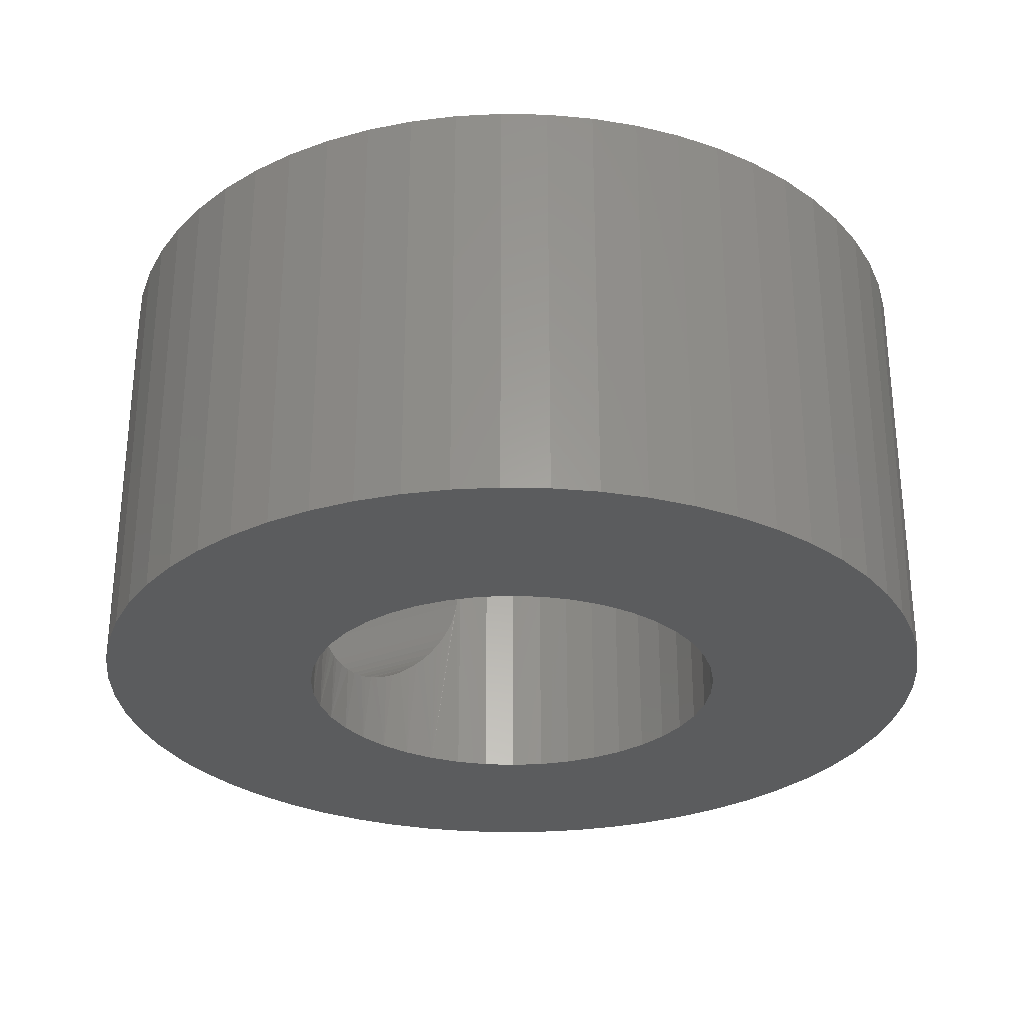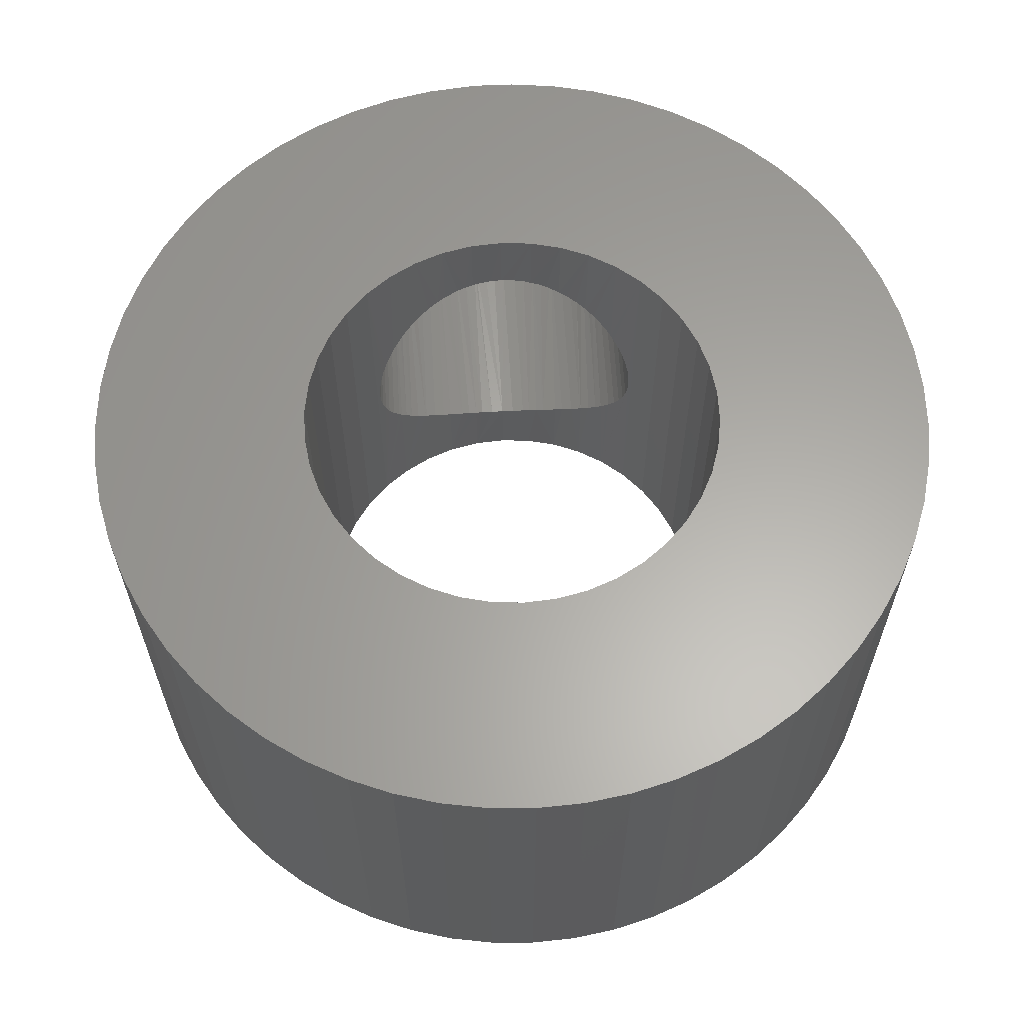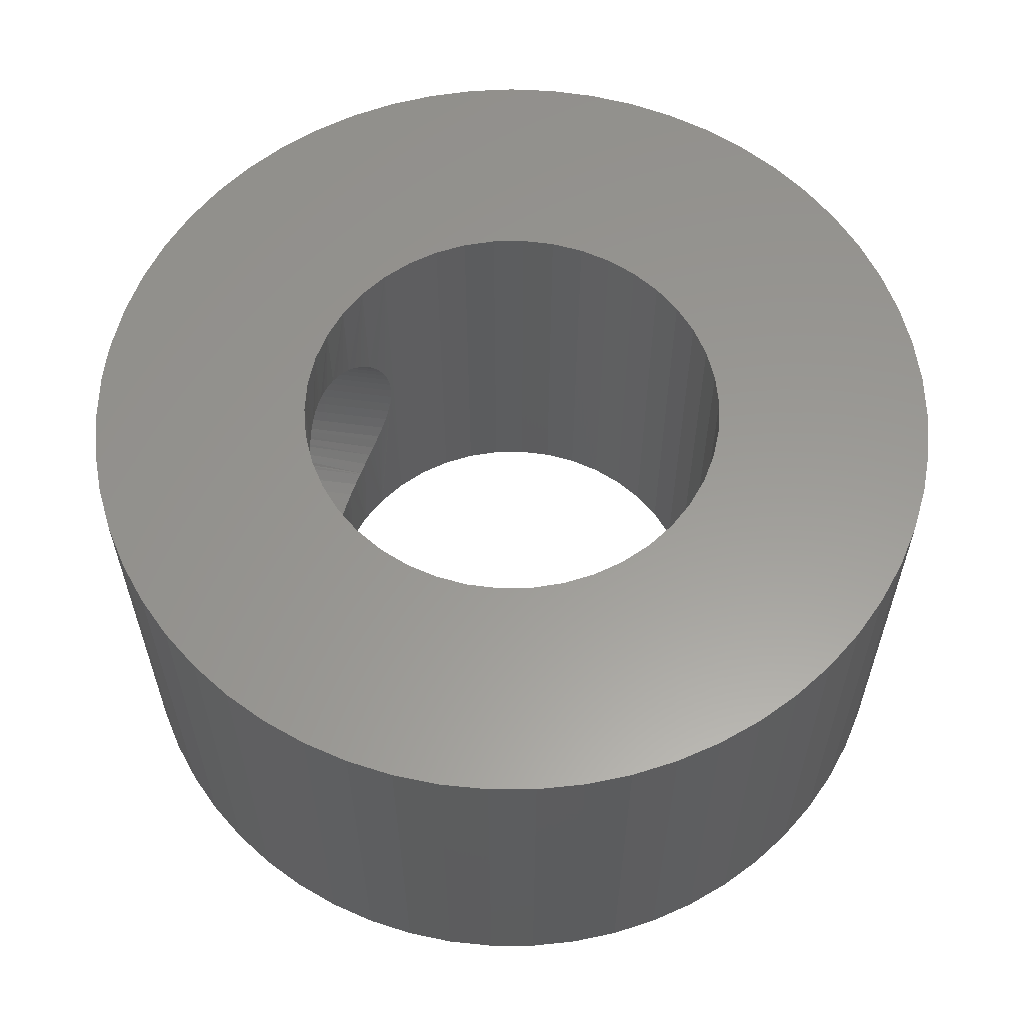
<metadata>
{"format":"stl","ext":"stl","renderer":"f3d","projection":"perspective","resolution":1024,"background":"white","views":[{"elev":-29.2,"azim":-149.6,"up":"+Z"},{"elev":62.2,"azim":-93.1,"up":"+Z"},{"elev":59.4,"azim":-172.4,"up":"+Z"}]}
</metadata>
<code>
# stl→obj: 348 verts, 748 faces
v 339.7 1153 123.8
v 335 1153 123.8
v 334.9 1153 123.8
v 334.5 1151 123.8
v 339.1 1150 123.8
v 334.7 1152 123.8
v 339.4 1151 123.8
v 339.6 1152 123.8
v 333.7 1150 123.8
v 337.5 1147 123.8
v 334.1 1151 123.8
v 338.1 1148 123.8
v 338.6 1149 123.8
v 331.9 1149 123.8
v 334.4 1145 123.8
v 332.6 1149 123.8
v 335.2 1145 123.8
v 333.2 1150 123.8
v 336.1 1146 123.8
v 336.8 1146 123.8
v 330.6 1149 123.8
v 331.5 1144 123.8
v 331.3 1149 123.8
v 332.5 1144 123.8
v 333.4 1144 123.8
v 328.5 1149 123.8
v 327.4 1144 123.8
v 329.1 1149 123.8
v 328.4 1144 123.8
v 329.8 1149 123.8
v 329.4 1144 123.8
v 330.4 1144 123.8
v 327.2 1150 123.8
v 324.7 1146 123.8
v 327.8 1149 123.8
v 325.6 1145 123.8
v 326.5 1145 123.8
v 327.8 1157 123.8
v 324.7 1161 123.8
v 327.2 1157 123.8
v 323.9 1160 123.8
v 326.7 1157 123.8
v 323.2 1160 123.8
v 326.3 1156 123.8
v 325.6 1155 123.8
v 320.9 1155 123.8
v 325.5 1154 123.8
v 320.7 1154 123.8
v 325.4 1153 123.8
v 320.7 1153 123.8
v 325.5 1153 123.8
v 322.5 1159 123.8
v 322 1158 123.8
v 325.9 1155 123.8
v 321.5 1157 123.8
v 321.2 1156 123.8
v 334.1 1156 123.8
v 337.5 1159 123.8
v 333.7 1157 123.8
v 336.8 1160 123.8
v 333.2 1157 123.8
v 336.1 1161 123.8
v 332.6 1157 123.8
v 339.7 1154 123.8
v 334.9 1154 123.8
v 339.6 1155 123.8
v 334.7 1155 123.8
v 329.1 1158 123.8
v 327.4 1162 123.8
v 328.5 1158 123.8
v 326.5 1162 123.8
v 325.6 1162 123.8
v 331.3 1158 123.8
v 331.5 1163 123.8
v 330.6 1158 123.8
v 330.4 1163 123.8
v 329.8 1158 123.8
v 329.4 1163 123.8
v 328.4 1163 123.8
v 339.4 1156 123.8
v 339.1 1157 123.8
v 334.5 1155 123.8
v 338.6 1158 123.8
v 338.1 1159 123.8
v 325.9 1151 123.8
v 322 1148 123.8
v 326.3 1151 123.8
v 322.5 1148 123.8
v 326.7 1150 123.8
v 323.2 1147 123.8
v 323.9 1146 123.8
v 320.7 1152 123.8
v 320.9 1151 123.8
v 325.6 1152 123.8
v 321.2 1150 123.8
v 321.5 1149 123.8
v 335.2 1161 123.8
v 334.4 1162 123.8
v 331.9 1158 123.8
v 333.4 1162 123.8
v 332.5 1163 123.8
v 325.6 1152 114.3
v 320.9 1151 114.3
v 325.5 1153 114.3
v 320.7 1152 114.3
v 325.4 1153 114.3
v 320.7 1153 114.3
v 325.5 1154 114.3
v 327.8 1149 114.3
v 324.7 1146 114.3
v 327.2 1150 114.3
v 323.9 1146 114.3
v 326.7 1150 114.3
v 323.2 1147 114.3
v 326.3 1151 114.3
v 331.9 1158 114.3
v 334.4 1162 114.3
v 332.6 1157 114.3
v 335.2 1161 114.3
v 333.2 1157 114.3
v 336.1 1161 114.3
v 333.7 1157 114.3
v 325.9 1155 114.3
v 322 1158 114.3
v 326.3 1156 114.3
v 322.5 1159 114.3
v 326.7 1157 114.3
v 323.2 1160 114.3
v 327.2 1157 114.3
v 339.7 1154 114.3
v 335 1153 114.3
v 334.9 1154 114.3
v 330.6 1158 114.3
v 331.5 1163 114.3
v 331.3 1158 114.3
v 332.5 1163 114.3
v 333.4 1162 114.3
v 328.5 1158 114.3
v 327.4 1162 114.3
v 329.1 1158 114.3
v 328.4 1163 114.3
v 329.8 1158 114.3
v 329.4 1163 114.3
v 330.4 1163 114.3
v 323.9 1160 114.3
v 324.7 1161 114.3
v 327.8 1157 114.3
v 325.6 1162 114.3
v 326.5 1162 114.3
v 320.7 1154 114.3
v 320.9 1155 114.3
v 325.6 1155 114.3
v 321.2 1156 114.3
v 321.5 1157 114.3
v 322.5 1148 114.3
v 322 1148 114.3
v 325.9 1151 114.3
v 321.5 1149 114.3
v 321.2 1150 114.3
v 329.1 1149 114.3
v 327.4 1144 114.3
v 328.5 1149 114.3
v 326.5 1145 114.3
v 325.6 1145 114.3
v 331.3 1149 114.3
v 331.5 1144 114.3
v 330.6 1149 114.3
v 330.4 1144 114.3
v 329.8 1149 114.3
v 329.4 1144 114.3
v 328.4 1144 114.3
v 339.7 1153 114.3
v 334.9 1153 114.3
v 339.6 1152 114.3
v 334.7 1152 114.3
v 334.5 1155 114.3
v 339.1 1157 114.3
v 334.7 1155 114.3
v 339.4 1156 114.3
v 339.6 1155 114.3
v 336.8 1160 114.3
v 337.5 1159 114.3
v 334.1 1156 114.3
v 338.1 1159 114.3
v 338.6 1158 114.3
v 332.6 1149 114.3
v 334.4 1145 114.3
v 331.9 1149 114.3
v 333.4 1144 114.3
v 332.5 1144 114.3
v 334.1 1151 114.3
v 337.5 1147 114.3
v 333.7 1150 114.3
v 336.8 1146 114.3
v 333.2 1150 114.3
v 336.1 1146 114.3
v 335.2 1145 114.3
v 339.4 1151 114.3
v 339.1 1150 114.3
v 334.5 1151 114.3
v 338.6 1149 114.3
v 338.1 1148 114.3
v 339.7 1153 115.9
v 339.7 1154 115.9
v 339.6 1155 116.2
v 339.7 1154 116.1
v 339.7 1154 116
v 339.4 1156 117
v 339.5 1156 116.8
v 339.5 1155 116.6
v 339.5 1155 116.5
v 339.6 1155 116.3
v 339.2 1156 119.9
v 339.2 1156 119.6
v 339.2 1156 119.3
v 339.2 1156 119.1
v 339.3 1156 120.7
v 339.3 1156 120.4
v 339.2 1156 120.1
v 339.2 1156 118.8
v 339.2 1156 118.5
v 339.2 1156 118.2
v 339.2 1156 118
v 339.3 1156 117.7
v 339.3 1156 117.5
v 339.3 1156 117.3
v 339.4 1156 117.1
v 339.5 1156 121.3
v 339.5 1155 121.5
v 339.5 1155 121.7
v 339.4 1156 121.1
v 339.4 1156 121
v 339.3 1156 120.8
v 339.7 1154 122.2
v 339.7 1154 122
v 339.6 1155 122
v 339.6 1155 121.8
v 339.7 1154 122.1
v 339.7 1153 122.2
v 339.6 1152 122
v 339.7 1152 122
v 339.7 1152 122.1
v 339.4 1151 121.1
v 339.5 1151 121.3
v 339.5 1151 121.5
v 339.5 1151 121.7
v 339.6 1152 121.8
v 339.6 1152 121.9
v 339.2 1150 118.2
v 339.2 1150 118.5
v 339.2 1150 118.8
v 339.2 1150 119.1
v 339.3 1151 117.5
v 339.3 1150 117.7
v 339.2 1150 118
v 339.2 1150 119.3
v 339.2 1150 119.6
v 339.2 1150 119.9
v 339.2 1150 120.1
v 339.3 1150 120.4
v 339.3 1151 120.7
v 339.3 1151 120.8
v 339.4 1151 121
v 339.5 1151 116.6
v 339.5 1151 116.8
v 339.5 1151 116.5
v 339.4 1151 117
v 339.4 1151 117.1
v 339.3 1151 117.3
v 339.7 1152 116.1
v 339.6 1152 116.2
v 339.6 1152 116.3
v 339.7 1152 116
v 334.9 1153 116
v 334.9 1152 116
v 334.8 1152 116.1
v 334.5 1151 116.6
v 334.6 1151 116.5
v 334.7 1152 116.3
v 334.7 1152 116.2
v 334.1 1151 117.4
v 334.2 1151 117.2
v 334.3 1151 117
v 334.4 1151 116.8
v 334.5 1151 116.7
v 333.9 1150 120.1
v 333.8 1150 119.9
v 334 1150 120.4
v 333.8 1150 119.6
v 333.8 1150 119.3
v 333.7 1150 119.1
v 333.8 1150 118.8
v 333.8 1150 118.5
v 333.8 1150 118.2
v 333.9 1150 118
v 334 1150 117.7
v 334.1 1151 117.5
v 334.3 1151 121.1
v 334.2 1151 120.9
v 334.1 1151 120.8
v 334.1 1151 120.7
v 334.6 1151 121.7
v 334.5 1151 121.5
v 334.4 1151 121.3
v 334.9 1152 122.1
v 334.9 1153 122.2
v 334.8 1152 122
v 334.7 1152 121.9
v 334.7 1152 121.8
v 334.9 1154 122.2
v 335 1153 122.2
v 334.9 1154 122.1
v 334.8 1154 122
v 334.5 1155 121.5
v 334.6 1155 121.7
v 334.7 1155 121.8
v 334.7 1155 121.9
v 334.2 1156 120.9
v 334.3 1156 121.1
v 334.4 1156 121.3
v 333.8 1156 118.8
v 333.7 1156 119.1
v 333.8 1156 118.5
v 334 1156 117.7
v 333.9 1156 118
v 333.8 1156 118.2
v 333.8 1156 119.3
v 333.8 1156 119.6
v 333.8 1156 119.9
v 333.9 1156 120.1
v 334 1156 120.4
v 334.1 1156 120.7
v 334.1 1156 120.8
v 334.3 1156 117
v 334.2 1156 117.2
v 334.1 1156 117.4
v 334.1 1156 117.5
v 334.6 1155 116.5
v 334.5 1155 116.6
v 334.5 1155 116.7
v 334.4 1156 116.8
v 334.9 1154 116
v 334.9 1154 115.9
v 334.8 1154 116.1
v 334.7 1155 116.2
v 334.7 1155 116.3
v 334.9 1153 115.9
v 335 1153 115.9
f 1 2 3
f 4 5 6
f 6 5 7
f 6 7 3
f 3 7 8
f 3 8 1
f 9 10 11
f 11 10 12
f 11 12 4
f 4 12 13
f 4 13 5
f 14 15 16
f 16 15 17
f 16 17 18
f 18 17 19
f 18 19 9
f 9 19 20
f 9 20 10
f 21 22 23
f 23 22 24
f 23 24 14
f 14 24 25
f 14 25 15
f 26 27 28
f 28 27 29
f 28 29 30
f 30 29 31
f 30 31 21
f 21 31 32
f 21 32 22
f 33 34 35
f 35 34 36
f 35 36 26
f 26 36 37
f 26 37 27
f 38 39 40
f 40 39 41
f 40 41 42
f 42 41 43
f 42 43 44
f 45 46 47
f 47 46 48
f 47 48 49
f 49 48 50
f 49 50 51
f 43 52 44
f 44 52 53
f 44 53 54
f 54 53 55
f 54 55 45
f 45 55 56
f 45 56 46
f 57 58 59
f 59 58 60
f 59 60 61
f 61 60 62
f 61 62 63
f 1 1 2
f 2 1 64
f 2 64 65
f 65 64 66
f 65 66 67
f 68 69 70
f 70 69 71
f 70 71 38
f 38 71 72
f 38 72 39
f 73 74 75
f 75 74 76
f 75 76 77
f 77 76 78
f 77 78 68
f 68 78 79
f 68 79 69
f 66 80 67
f 67 80 81
f 67 81 82
f 82 81 83
f 82 83 57
f 57 83 84
f 57 84 58
f 85 86 87
f 87 86 88
f 87 88 89
f 89 88 90
f 89 90 33
f 33 90 91
f 33 91 34
f 50 92 51
f 51 92 93
f 51 93 94
f 94 93 95
f 94 95 85
f 85 95 96
f 85 96 86
f 62 97 63
f 63 97 98
f 63 98 99
f 99 98 100
f 99 100 73
f 73 100 101
f 73 101 74
f 102 103 104
f 104 103 105
f 104 105 106
f 106 105 107
f 106 107 108
f 109 110 111
f 111 110 112
f 111 112 113
f 113 112 114
f 113 114 115
f 116 117 118
f 118 117 119
f 118 119 120
f 120 119 121
f 120 121 122
f 123 124 125
f 125 124 126
f 125 126 127
f 127 126 128
f 127 128 129
f 130 131 132
f 133 134 135
f 135 134 136
f 135 136 116
f 116 136 137
f 116 137 117
f 138 139 140
f 140 139 141
f 140 141 142
f 142 141 143
f 142 143 133
f 133 143 144
f 133 144 134
f 128 145 129
f 129 145 146
f 129 146 147
f 147 146 148
f 147 148 138
f 138 148 149
f 138 149 139
f 107 150 108
f 108 150 151
f 108 151 152
f 152 151 153
f 152 153 123
f 123 153 154
f 123 154 124
f 114 155 115
f 115 155 156
f 115 156 157
f 157 156 158
f 157 158 102
f 102 158 159
f 102 159 103
f 160 161 162
f 162 161 163
f 162 163 109
f 109 163 164
f 109 164 110
f 165 166 167
f 167 166 168
f 167 168 169
f 169 168 170
f 169 170 160
f 160 170 171
f 160 171 161
f 130 172 131
f 131 172 172
f 131 172 173
f 173 172 174
f 173 174 175
f 176 177 178
f 178 177 179
f 178 179 132
f 132 179 180
f 132 180 130
f 121 181 122
f 122 181 182
f 122 182 183
f 183 182 184
f 183 184 176
f 176 184 185
f 176 185 177
f 186 187 188
f 188 187 189
f 188 189 165
f 165 189 190
f 165 190 166
f 191 192 193
f 193 192 194
f 193 194 195
f 195 194 196
f 195 196 186
f 186 196 197
f 186 197 187
f 174 198 175
f 175 198 199
f 175 199 200
f 200 199 201
f 200 201 191
f 191 201 202
f 191 202 192
f 203 172 203
f 203 172 172
f 203 172 204
f 204 172 130
f 205 206 180
f 206 207 180
f 180 207 204
f 180 204 130
f 130 204 204
f 130 204 204
f 208 209 179
f 179 209 210
f 210 211 179
f 179 211 212
f 179 212 180
f 180 212 212
f 180 212 205
f 213 214 81
f 81 214 215
f 81 215 216
f 217 218 81
f 81 218 219
f 81 219 213
f 216 220 177
f 177 220 221
f 221 222 177
f 177 222 223
f 177 223 224
f 224 225 177
f 177 225 226
f 177 226 179
f 179 226 227
f 179 227 208
f 228 80 229
f 229 80 230
f 228 231 80
f 80 231 232
f 80 232 81
f 81 232 233
f 81 233 217
f 64 234 234
f 235 236 66
f 66 236 237
f 66 237 80
f 80 237 237
f 80 237 230
f 64 234 66
f 66 234 238
f 66 238 235
f 1 239 1
f 1 239 239
f 1 239 64
f 64 239 234
f 64 234 234
f 240 241 8
f 241 242 8
f 8 242 239
f 8 239 1
f 1 239 239
f 1 239 239
f 243 244 7
f 7 244 245
f 245 246 7
f 7 246 247
f 7 247 8
f 8 247 248
f 8 248 240
f 249 250 199
f 199 250 251
f 199 251 252
f 253 254 199
f 199 254 255
f 199 255 249
f 5 256 257
f 257 258 5
f 5 258 259
f 5 259 260
f 260 261 5
f 5 261 262
f 5 262 7
f 7 262 263
f 7 263 243
f 264 265 198
f 264 198 266
f 265 267 198
f 198 267 268
f 198 268 199
f 199 268 269
f 199 269 253
f 270 271 174
f 174 271 272
f 174 272 198
f 198 272 272
f 198 272 266
f 203 203 172
f 172 203 203
f 172 203 174
f 174 203 273
f 174 273 270
f 216 177 81
f 81 177 185
f 81 185 83
f 83 185 184
f 83 184 84
f 84 184 182
f 84 182 58
f 58 182 181
f 58 181 60
f 60 181 121
f 60 121 62
f 62 121 119
f 62 119 97
f 97 119 117
f 97 117 98
f 98 117 137
f 98 137 100
f 100 137 136
f 100 136 101
f 101 136 134
f 101 134 74
f 74 134 144
f 74 144 76
f 76 144 143
f 76 143 78
f 78 143 141
f 78 141 79
f 79 141 139
f 79 139 69
f 69 139 149
f 69 149 71
f 71 149 148
f 71 148 72
f 72 148 146
f 72 146 39
f 39 146 145
f 39 145 41
f 41 145 128
f 41 128 43
f 43 128 126
f 43 126 52
f 52 126 124
f 52 124 53
f 53 124 154
f 53 154 55
f 55 154 153
f 55 153 56
f 56 153 151
f 56 151 46
f 46 151 150
f 46 150 48
f 48 150 107
f 48 107 50
f 50 107 105
f 50 105 92
f 92 105 103
f 92 103 93
f 93 103 159
f 93 159 95
f 95 159 158
f 95 158 96
f 96 158 156
f 96 156 86
f 86 156 155
f 86 155 88
f 88 155 114
f 88 114 90
f 90 114 112
f 90 112 91
f 91 112 110
f 91 110 34
f 34 110 164
f 34 164 36
f 36 164 163
f 36 163 37
f 37 163 161
f 37 161 27
f 27 161 171
f 27 171 29
f 29 171 170
f 29 170 31
f 31 170 168
f 31 168 32
f 32 168 166
f 32 166 22
f 22 166 190
f 22 190 24
f 24 190 189
f 24 189 25
f 25 189 187
f 25 187 15
f 15 187 197
f 15 197 17
f 17 197 196
f 17 196 19
f 19 196 194
f 19 194 20
f 20 194 192
f 20 192 10
f 10 192 202
f 10 202 12
f 12 202 201
f 12 201 13
f 13 201 199
f 13 199 5
f 5 199 252
f 5 252 256
f 274 173 275
f 275 173 175
f 275 175 276
f 277 278 200
f 200 278 279
f 200 279 175
f 175 279 280
f 175 280 276
f 191 281 282
f 282 283 191
f 191 283 284
f 191 284 200
f 200 284 285
f 200 285 277
f 286 287 9
f 286 9 288
f 287 289 9
f 9 289 290
f 9 290 291
f 191 193 292
f 292 193 291
f 292 293 191
f 191 293 294
f 191 294 295
f 295 296 191
f 191 296 297
f 191 297 281
f 298 299 11
f 11 299 300
f 11 300 9
f 9 300 301
f 9 301 288
f 302 303 4
f 4 303 303
f 4 303 11
f 11 303 304
f 11 304 298
f 305 6 306
f 306 6 3
f 306 3 306
f 305 307 6
f 6 307 308
f 6 308 4
f 4 308 309
f 4 309 302
f 310 310 65
f 65 310 310
f 65 310 2
f 2 310 311
f 2 311 3
f 3 311 306
f 3 306 306
f 310 65 312
f 312 65 67
f 312 67 313
f 314 315 82
f 82 315 316
f 82 316 67
f 67 316 317
f 67 317 313
f 318 319 57
f 57 319 320
f 57 320 82
f 82 320 314
f 82 314 314
f 321 322 122
f 321 122 323
f 324 325 122
f 122 325 326
f 122 326 323
f 327 328 59
f 59 328 329
f 59 329 330
f 330 331 59
f 59 331 332
f 59 332 57
f 57 332 333
f 57 333 318
f 334 335 183
f 183 335 336
f 183 336 122
f 122 336 337
f 122 337 324
f 338 339 176
f 176 339 340
f 176 340 183
f 183 340 341
f 183 341 334
f 342 178 342
f 342 178 132
f 342 132 343
f 342 344 178
f 178 344 345
f 178 345 176
f 176 345 346
f 176 346 338
f 274 347 173
f 173 347 347
f 173 347 131
f 131 347 348
f 131 348 132
f 132 348 343
f 132 343 343
f 291 193 9
f 9 193 195
f 9 195 18
f 18 195 186
f 18 186 16
f 16 186 188
f 16 188 14
f 14 188 165
f 14 165 23
f 23 165 167
f 23 167 21
f 21 167 169
f 21 169 30
f 30 169 160
f 30 160 28
f 28 160 162
f 28 162 26
f 26 162 109
f 26 109 35
f 35 109 111
f 35 111 33
f 33 111 113
f 33 113 89
f 89 113 115
f 89 115 87
f 87 115 157
f 87 157 85
f 85 157 102
f 85 102 94
f 94 102 104
f 94 104 51
f 51 104 106
f 51 106 49
f 49 106 108
f 49 108 47
f 47 108 152
f 47 152 45
f 45 152 123
f 45 123 54
f 54 123 125
f 54 125 44
f 44 125 127
f 44 127 42
f 42 127 129
f 42 129 40
f 40 129 147
f 40 147 38
f 38 147 138
f 38 138 70
f 70 138 140
f 70 140 68
f 68 140 142
f 68 142 77
f 77 142 133
f 77 133 75
f 75 133 135
f 75 135 73
f 73 135 116
f 73 116 99
f 99 116 118
f 99 118 63
f 63 118 120
f 63 120 61
f 61 120 122
f 61 122 59
f 59 122 322
f 59 322 327
f 203 348 203
f 203 348 347
f 203 347 203
f 203 347 203
f 203 347 347
f 203 347 273
f 273 347 274
f 273 274 270
f 272 272 276
f 274 275 270
f 270 275 276
f 270 276 271
f 271 276 272
f 276 280 272
f 272 280 279
f 272 279 266
f 266 279 278
f 266 278 264
f 264 278 277
f 264 277 265
f 265 277 285
f 265 285 267
f 283 282 269
f 269 282 253
f 285 284 267
f 267 284 283
f 267 283 268
f 268 283 269
f 282 281 253
f 253 281 297
f 253 297 254
f 254 297 296
f 254 296 255
f 255 296 295
f 255 295 249
f 249 295 294
f 249 294 250
f 250 294 293
f 250 293 251
f 251 293 292
f 251 292 252
f 292 291 252
f 252 291 290
f 252 290 256
f 256 290 289
f 256 289 257
f 257 289 287
f 257 287 258
f 258 287 286
f 258 286 259
f 259 286 288
f 259 288 260
f 260 288 301
f 260 301 261
f 243 263 298
f 298 263 262
f 298 262 299
f 299 262 261
f 299 261 300
f 300 261 301
f 298 304 243
f 243 304 303
f 243 303 244
f 244 303 303
f 244 303 245
f 245 303 302
f 245 302 246
f 246 302 309
f 246 309 247
f 247 309 308
f 247 308 248
f 248 308 307
f 248 307 240
f 240 307 241
f 307 305 241
f 241 305 306
f 241 306 242
f 242 306 306
f 242 306 239
f 239 306 306
f 239 306 239
f 239 306 311
f 239 311 239
f 239 311 239
f 239 311 234
f 234 311 310
f 234 310 234
f 234 310 234
f 234 310 310
f 234 310 238
f 238 310 310
f 238 310 235
f 237 237 313
f 310 312 235
f 235 312 313
f 235 313 236
f 236 313 237
f 313 317 237
f 237 317 316
f 237 316 230
f 230 316 315
f 230 315 229
f 229 315 314
f 229 314 228
f 228 314 314
f 228 314 231
f 319 318 233
f 233 318 217
f 314 320 231
f 231 320 319
f 231 319 232
f 232 319 233
f 318 333 217
f 217 333 332
f 217 332 218
f 218 332 331
f 218 331 219
f 219 331 330
f 219 330 213
f 213 330 329
f 213 329 214
f 214 329 328
f 214 328 215
f 215 328 327
f 215 327 216
f 327 322 216
f 216 322 321
f 216 321 220
f 220 321 323
f 220 323 221
f 221 323 326
f 221 326 222
f 222 326 325
f 222 325 223
f 223 325 324
f 223 324 224
f 224 324 337
f 224 337 225
f 208 227 334
f 334 227 226
f 334 226 335
f 335 226 225
f 335 225 336
f 336 225 337
f 334 341 208
f 208 341 340
f 208 340 209
f 209 340 339
f 209 339 210
f 210 339 338
f 210 338 211
f 211 338 346
f 211 346 212
f 212 346 345
f 212 345 212
f 212 345 344
f 212 344 205
f 205 344 206
f 344 342 206
f 206 342 342
f 206 342 207
f 207 342 343
f 207 343 204
f 204 343 343
f 204 343 204
f 204 343 348
f 204 348 204
f 204 348 203

</code>
